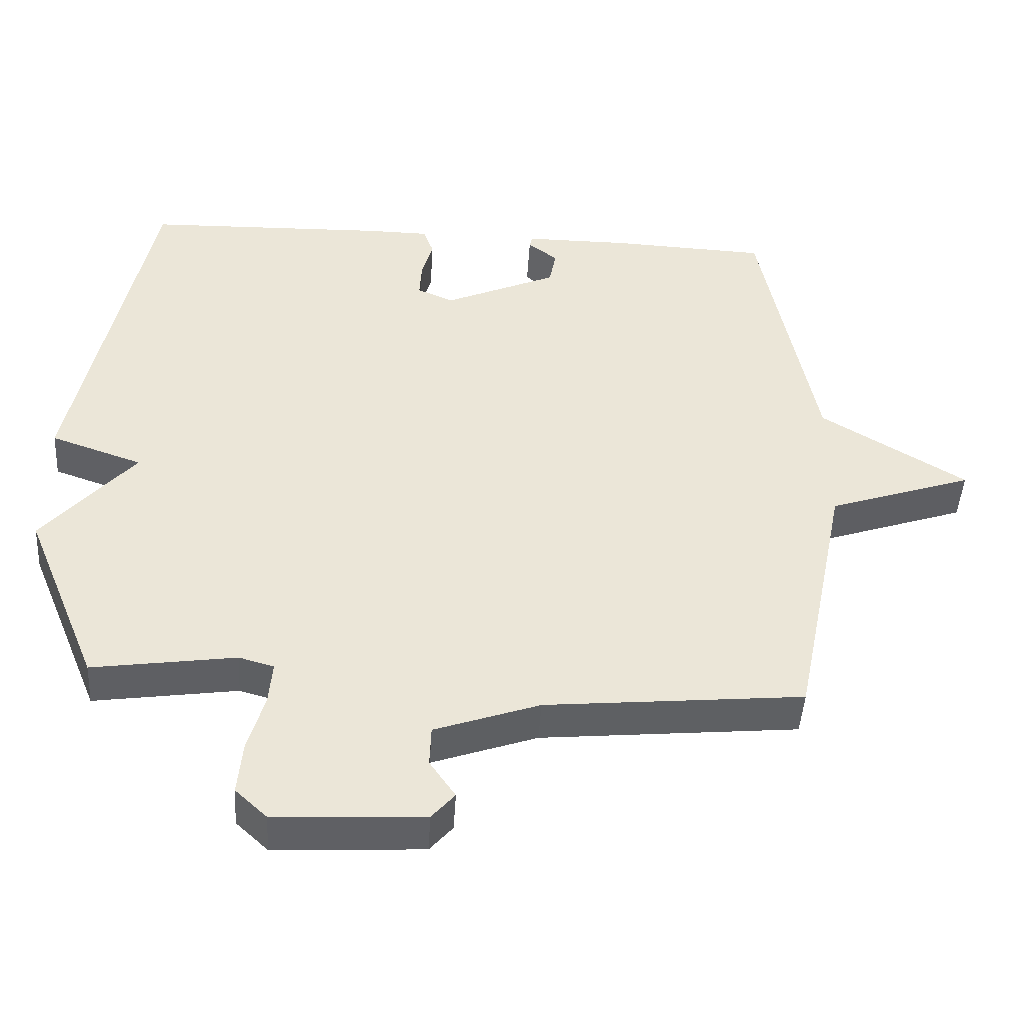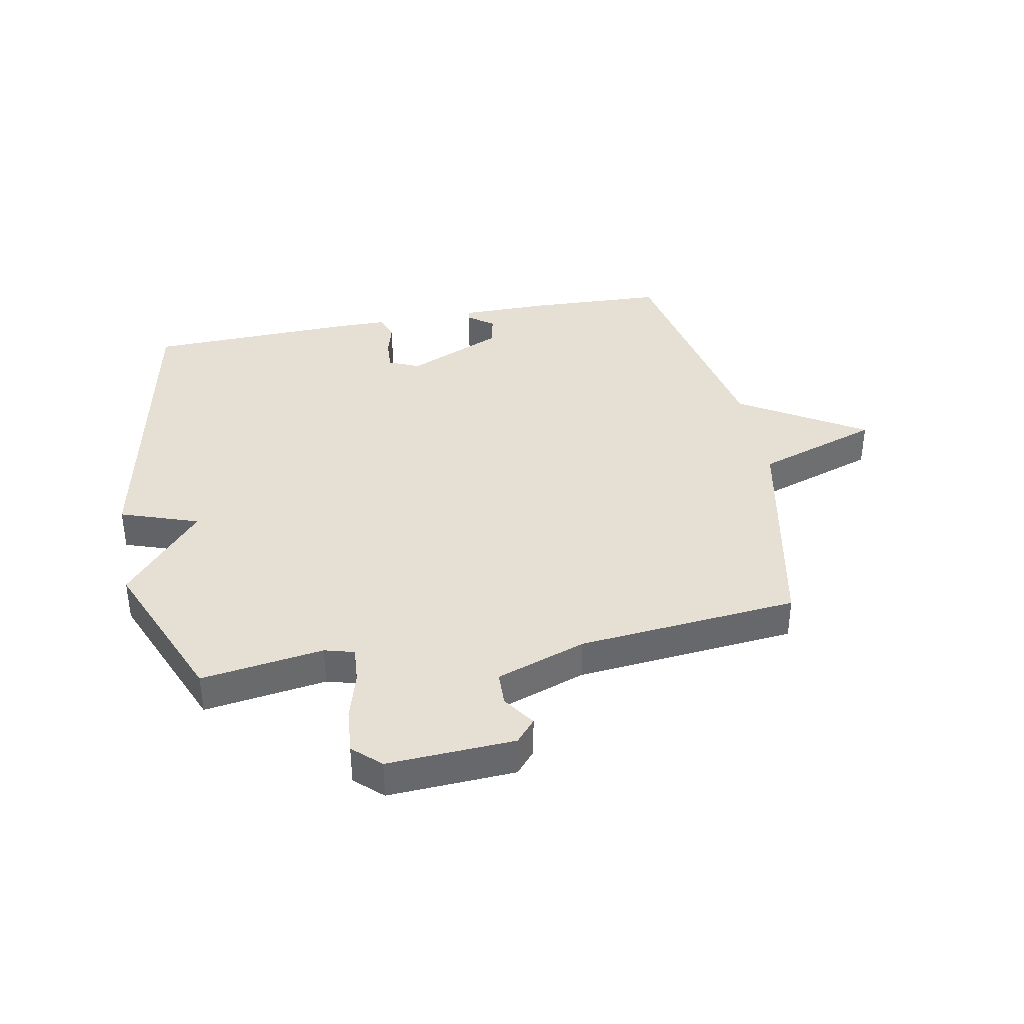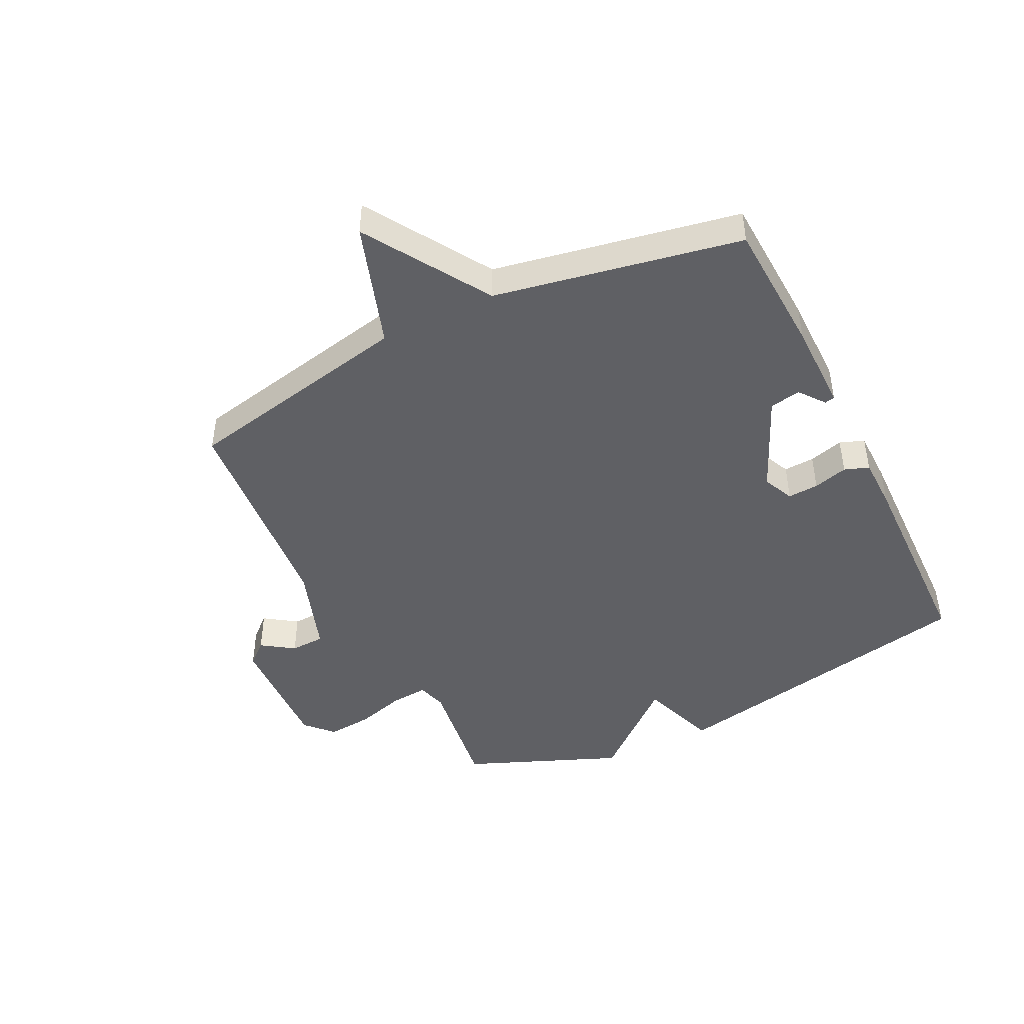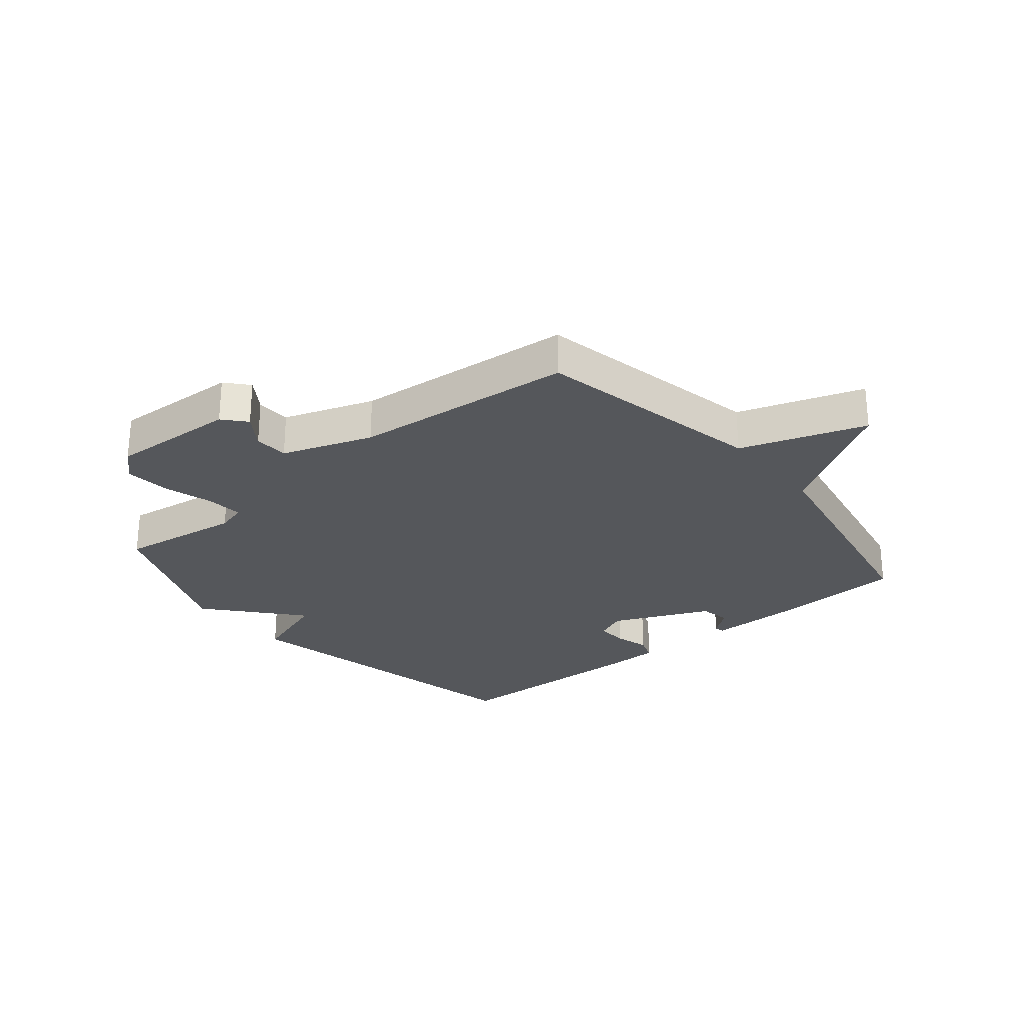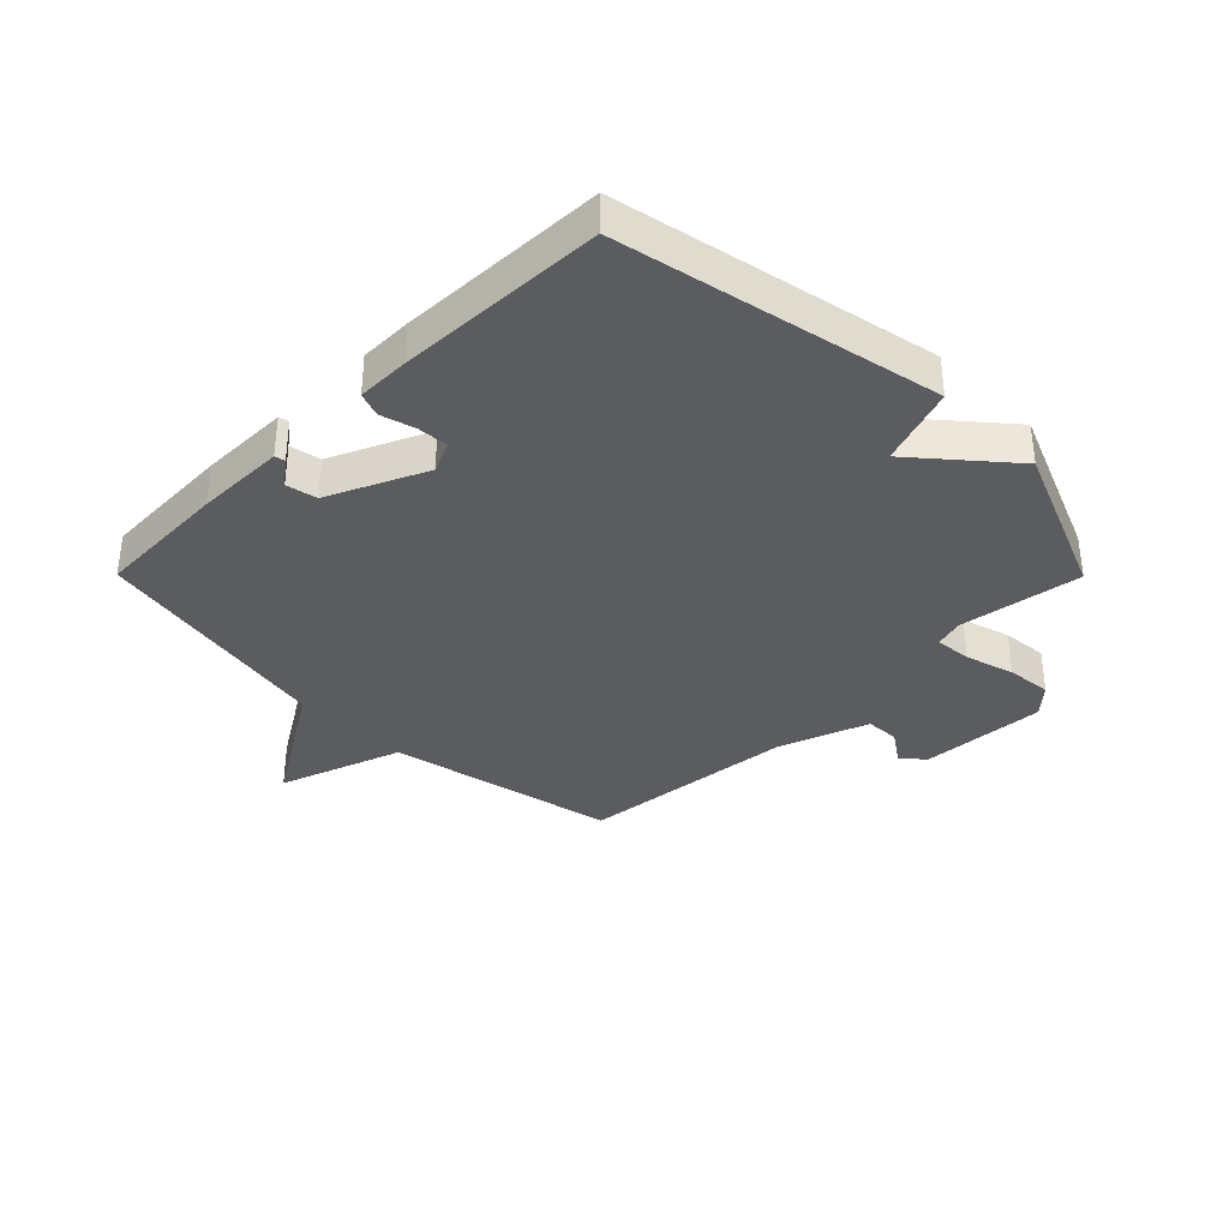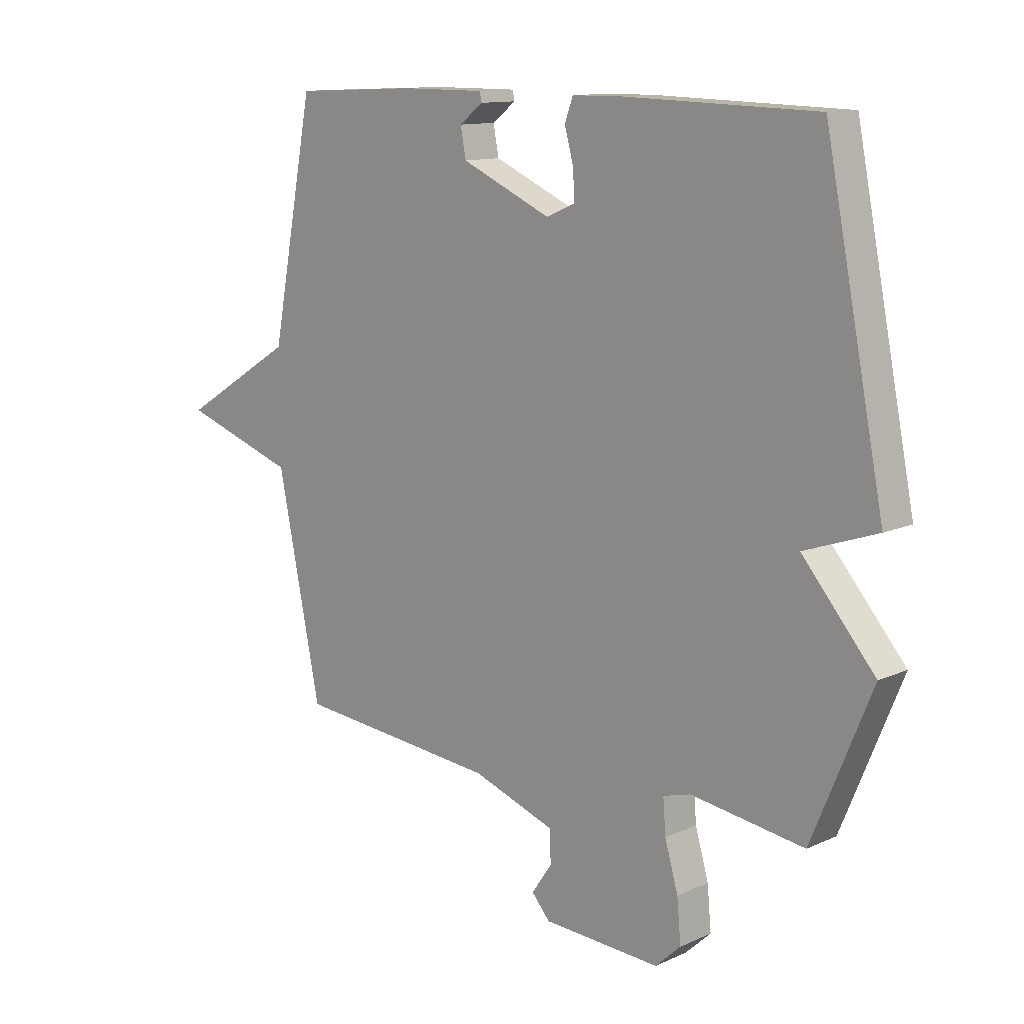
<metadata>
{"format":"obj","ext":"obj","renderer":"f3d","projection":"perspective","resolution":1024,"background":"white","views":[{"elev":-45.7,"azim":176.5,"up":"+Z"},{"elev":37.9,"azim":169.1,"up":"+Y"},{"elev":-45.2,"azim":-63.5,"up":"+Y"},{"elev":-26.8,"azim":-140.3,"up":"+Y"},{"elev":-35.3,"azim":44.8,"up":"+Y"},{"elev":12.2,"azim":43.4,"up":"+Z"}]}
</metadata>
<code>
v -0.5 0.07 -0.5
v -0.579 0.07 -0.112
v -0.788 0.07 -0.041
v -0.579 0.07 0.088
v -0.5 0.07 0.5
v -0.274 0.07 0.51
v -0.122 0.07 0.51
v -0.118 0.07 0.493
v -0.161 0.07 0.46
v -0.151 0.07 0.408
v 0.013 0.07 0.335
v 0.065 0.07 0.358
v 0.062 0.07 0.41
v 0.046 0.07 0.468
v 0.061 0.07 0.509
v 0.15 0.07 0.51
v 0.5 0.07 0.5
v 0.608 0.07 -0.038
v 0.476 0.07 -0.084
v 0.608 0.07 -0.238
v 0.5 0.07 -0.5
v 0.294 0.07 -0.47
v 0.244 0.07 -0.484
v 0.249 0.07 -0.546
v 0.273 0.07 -0.629
v 0.28 0.07 -0.706
v 0.234 0.07 -0.749
v 0.02 0.07 -0.738
v -0.013 0.07 -0.7
v 0.024 0.07 -0.646
v 0.022 0.07 -0.588
v -0.129 0.07 -0.535
v -0.5 0 -0.5
v -0.579 0 -0.112
v -0.788 0 -0.041
v -0.579 0 0.088
v -0.5 0 0.5
v -0.274 0 0.51
v -0.122 0 0.51
v -0.118 0 0.493
v -0.161 0 0.46
v -0.151 0 0.408
v 0.013 0 0.335
v 0.065 0 0.358
v 0.062 0 0.41
v 0.046 0 0.468
v 0.061 0 0.509
v 0.15 0 0.51
v 0.5 0 0.5
v 0.608 0 -0.038
v 0.476 0 -0.084
v 0.608 0 -0.238
v 0.5 0 -0.5
v 0.294 0 -0.47
v 0.244 0 -0.484
v 0.249 0 -0.546
v 0.273 0 -0.629
v 0.28 0 -0.706
v 0.234 0 -0.749
v 0.02 0 -0.738
v -0.013 0 -0.7
v 0.024 0 -0.646
v 0.022 0 -0.588
v -0.129 0 -0.535
f 28 29 30
f 27 28 30
f 26 27 30
f 25 26 30
f 24 25 30
f 23 24 30 31
f 19 20 21 22
f 19 22 23
f 17 18 19
f 16 17 19
f 15 16 19
f 14 15 19
f 13 14 19
f 12 13 19 23
f 23 31 32
f 12 23 32
f 11 12 32
f 7 8 9
f 6 7 9
f 5 6 9
f 4 5 9 10
f 2 3 4
f 10 11 32
f 4 10 32
f 2 4 32
f 1 2 32
f 62 61 60
f 62 60 59
f 62 59 58
f 62 58 57
f 62 57 56
f 63 62 56 55
f 54 53 52 51
f 55 54 51
f 51 50 49
f 51 49 48
f 51 48 47
f 51 47 46
f 51 46 45
f 55 51 45 44
f 64 63 55
f 64 55 44
f 64 44 43
f 41 40 39
f 41 39 38
f 41 38 37
f 42 41 37 36
f 36 35 34
f 64 43 42
f 64 42 36
f 64 36 34
f 64 34 33
f 1 33 34 2
f 2 34 35 3
f 3 35 36 4
f 4 36 37 5
f 5 37 38 6
f 6 38 39 7
f 7 39 40 8
f 8 40 41 9
f 9 41 42 10
f 10 42 43 11
f 11 43 44 12
f 12 44 45 13
f 13 45 46 14
f 14 46 47 15
f 15 47 48 16
f 16 48 49 17
f 17 49 50 18
f 18 50 51 19
f 19 51 52 20
f 20 52 53 21
f 21 53 54 22
f 22 54 55 23
f 23 55 56 24
f 24 56 57 25
f 25 57 58 26
f 26 58 59 27
f 27 59 60 28
f 28 60 61 29
f 29 61 62 30
f 30 62 63 31
f 31 63 64 32
f 32 64 33 1

</code>
